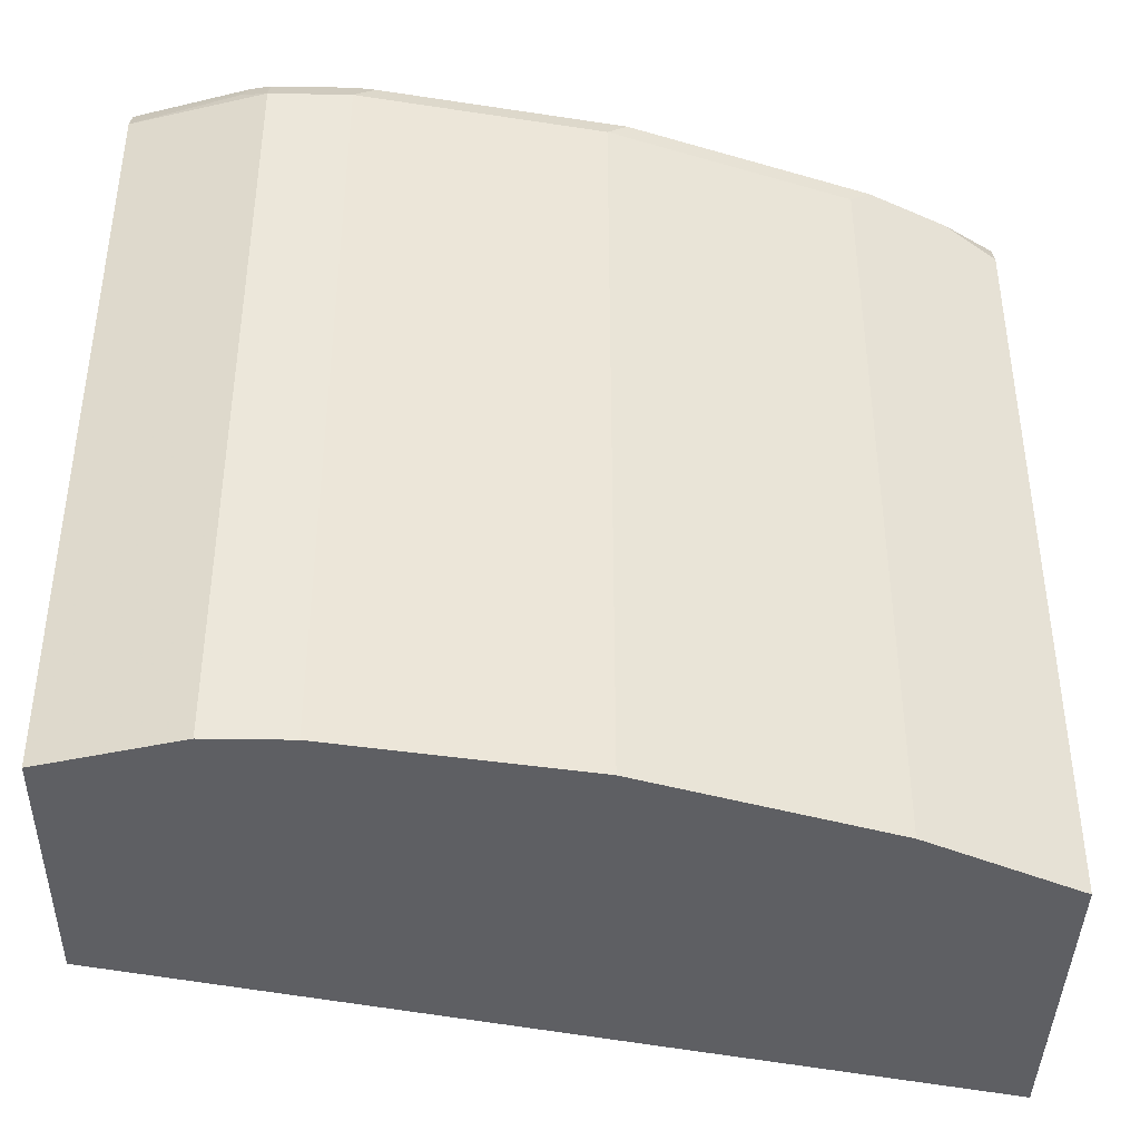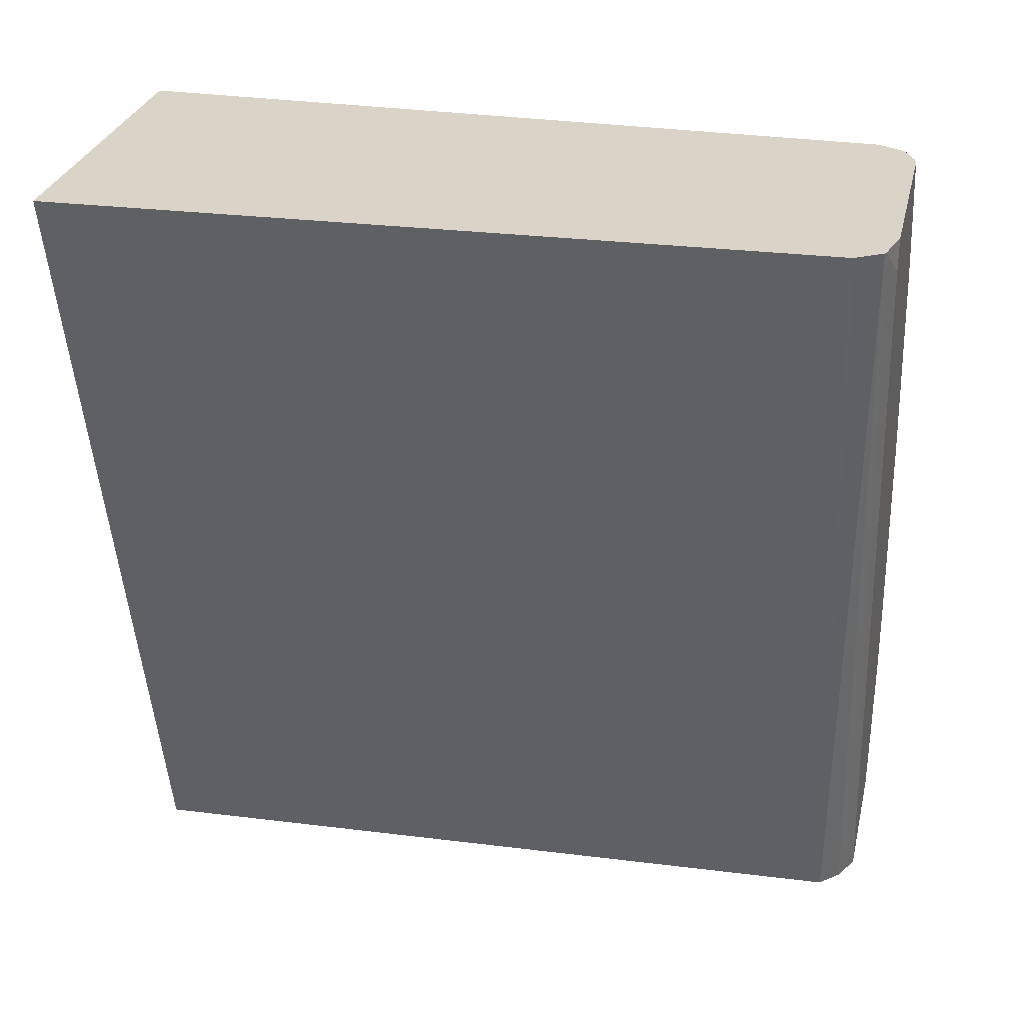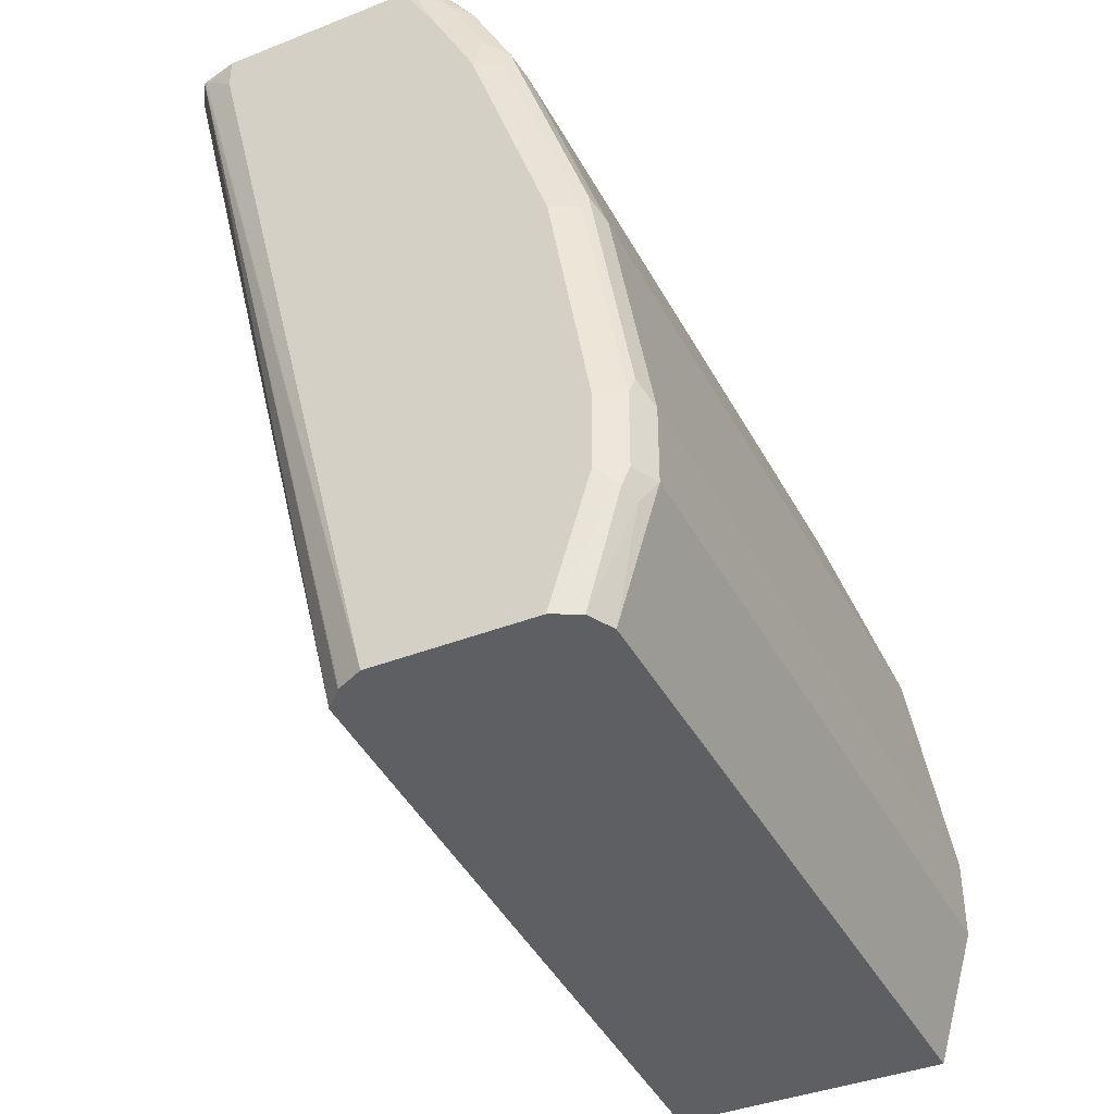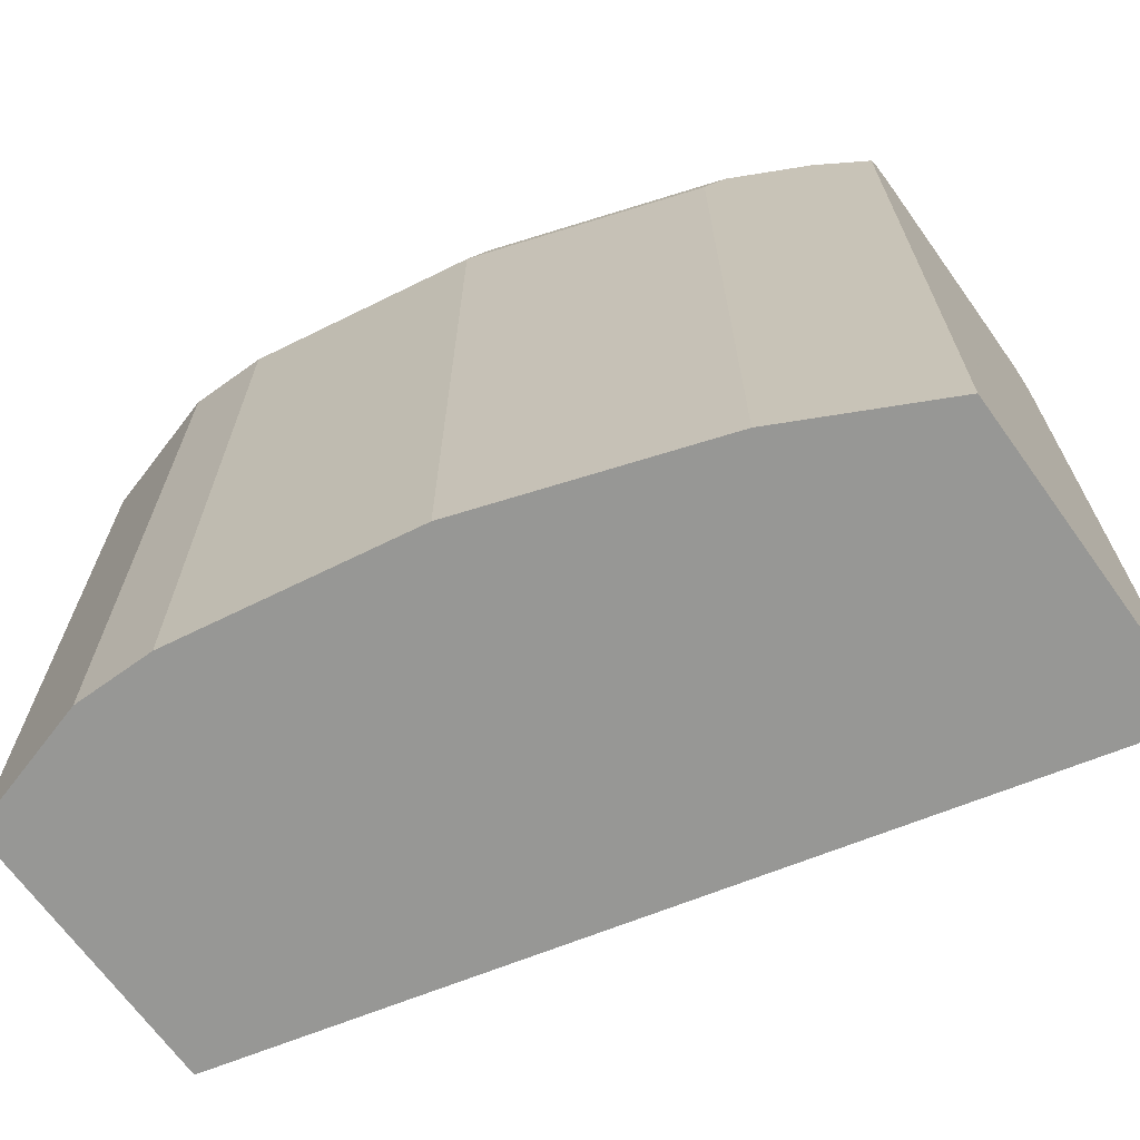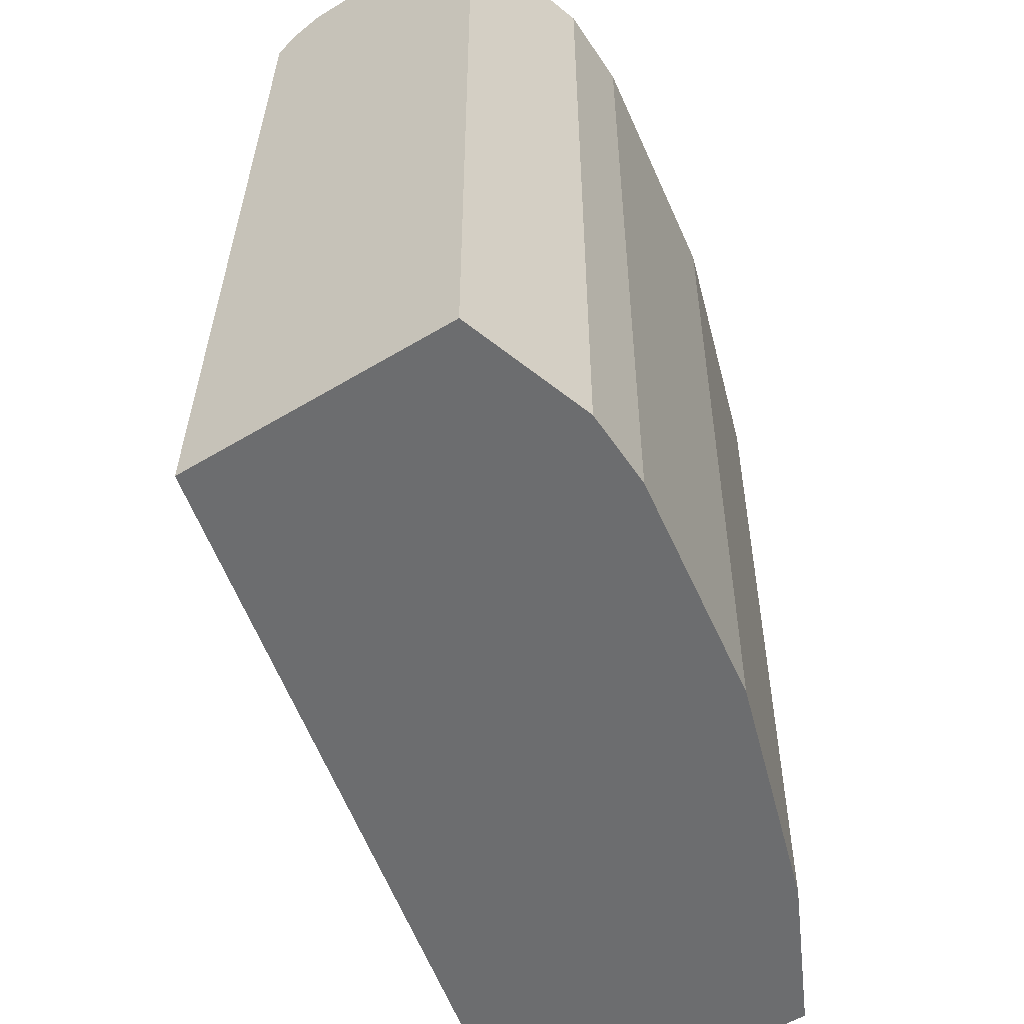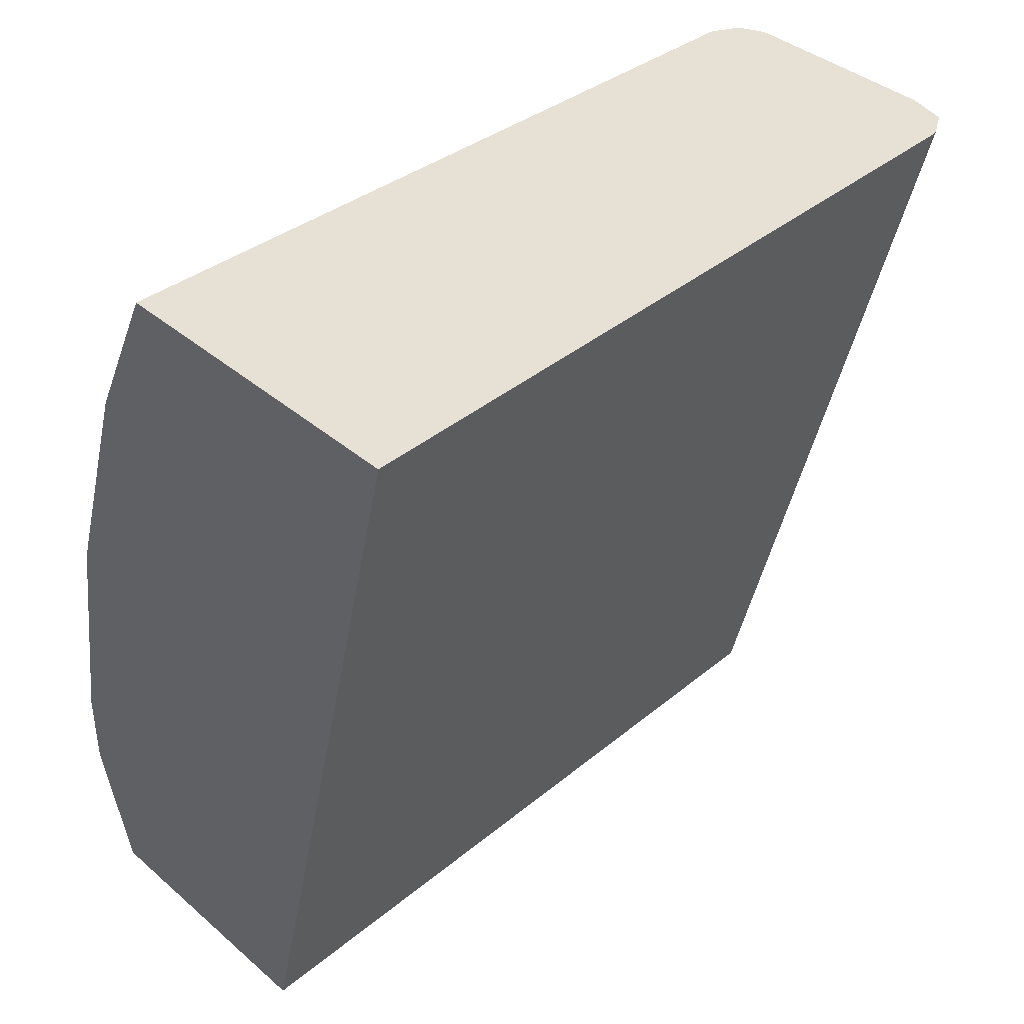
<metadata>
{"format":"obj","ext":"obj","renderer":"f3d","projection":"perspective","resolution":1024,"background":"white","views":[{"elev":-40.5,"azim":-91.2,"up":"+Y"},{"elev":28.8,"azim":102.9,"up":"+Z"},{"elev":-40.0,"azim":-154.1,"up":"+Z"},{"elev":-68.1,"azim":-54.3,"up":"+Y"},{"elev":-53.9,"azim":-147.2,"up":"+Y"},{"elev":39.2,"azim":46.7,"up":"+Z"}]}
</metadata>
<code>
v -0.5369 0.3497 0.1208
v -0.5369 0.6475 0.1208
v -0.4269 0.3497 0.1208
v -0.5527 0.3497 0.1737
v -0.5317 0.658 0.1208
v -0.5527 0.6475 0.1737
v -0.5475 0.6528 0.1632
v -0.4395 0.6502 0.1208
v -0.3569 0.6475 0.4549
v -0.3446 0.3497 0.4549
v -0.5527 0.3497 0.2053
v -0.5248 0.6615 0.1208
v -0.5448 0.6593 0.1658
v -0.5475 0.658 0.1737
v -0.5527 0.6475 0.2053
v -0.5488 0.6554 0.2132
v -0.447 0.6578 0.1208
v -0.3636 0.6592 0.4549
v -0.3574 0.6494 0.4549
v -0.4753 0.3497 0.4549
v -0.5369 0.3497 0.3
v -0.5211 0.6633 0.1208
v -0.5369 0.6633 0.1737
v -0.5475 0.658 0.2053
v -0.5369 0.6633 0.2053
v -0.5369 0.6475 0.3
v -0.533 0.6554 0.3079
v -0.4474 0.6581 0.1208
v -0.3645 0.6596 0.4549
v -0.458 0.6633 0.1208
v -0.479 0.3497 0.4475
v -0.4753 0.6475 0.4549
v -0.5054 0.3497 0.3948
v -0.5317 0.658 0.3
v -0.5211 0.6633 0.3
v -0.5054 0.6475 0.3948
v -0.5172 0.6554 0.3553
v -0.379 0.6633 0.4422
v -0.379 0.6633 0.4549
v -0.479 0.6475 0.4475
v -0.4948 0.3497 0.4159
v -0.4716 0.6549 0.4549
v -0.4856 0.6554 0.4343
v -0.5046 0.3497 0.3963
v -0.5001 0.658 0.3948
v -0.4896 0.6633 0.3948
v -0.5014 0.6554 0.4027
v -0.458 0.6633 0.4549
v -0.4948 0.6475 0.4159
v -0.4994 0.3497 0.4068
v -0.4699 0.6583 0.4549
v -0.4757 0.6593 0.4422
v -0.4915 0.6593 0.4106
v -0.4738 0.6633 0.4264
v -0.4614 0.6625 0.4549
f 27 45 34
f 22 54 48
f 27 37 45
f 26 37 27
f 24 35 25
f 24 34 35
f 24 27 34
f 22 38 30
f 22 39 38
f 22 48 39
f 26 36 37
f 21 33 36
f 22 35 46
f 22 25 35
f 22 23 25
f 21 36 26
f 20 40 31
f 20 32 40
f 18 30 29
f 52 55 54
f 17 28 18
f 16 27 24
f 29 38 39
f 22 46 54
f 29 30 38
f 42 51 43
f 31 49 41
f 15 27 16
f 51 55 52
f 48 54 55
f 46 52 54
f 46 53 52
f 45 53 46
f 45 47 53
f 44 50 47
f 43 53 47
f 43 52 53
f 43 51 52
f 41 47 50
f 41 49 47
f 40 47 49
f 40 43 47
f 37 47 45
f 36 47 37
f 36 44 47
f 34 46 35
f 34 45 46
f 33 44 36
f 32 43 40
f 32 42 43
f 31 40 49
f 15 26 27
f 18 28 30
f 13 25 23
f 3 8 9
f 2 7 5
f 2 6 7
f 1 6 2
f 1 4 6
f 1 11 4
f 1 21 11
f 1 33 21
f 1 44 33
f 1 50 44
f 1 41 50
f 1 31 41
f 1 20 31
f 1 10 20
f 1 3 10
f 1 8 3
f 1 17 8
f 1 28 17
f 1 30 28
f 1 22 30
f 1 12 22
f 1 5 12
f 1 2 5
f 3 9 10
f 4 11 15
f 14 16 24
f 5 7 13
f 4 15 6
f 13 24 25
f 13 14 24
f 13 23 22
f 12 13 22
f 11 26 15
f 11 21 26
f 9 32 20
f 9 42 32
f 9 51 42
f 9 55 51
f 9 48 55
f 9 20 10
f 9 29 39
f 9 18 29
f 9 19 18
f 8 19 9
f 5 13 12
f 8 18 19
f 8 17 18
f 7 14 13
f 6 16 14
f 6 15 16
f 6 14 7
f 9 39 48

</code>
